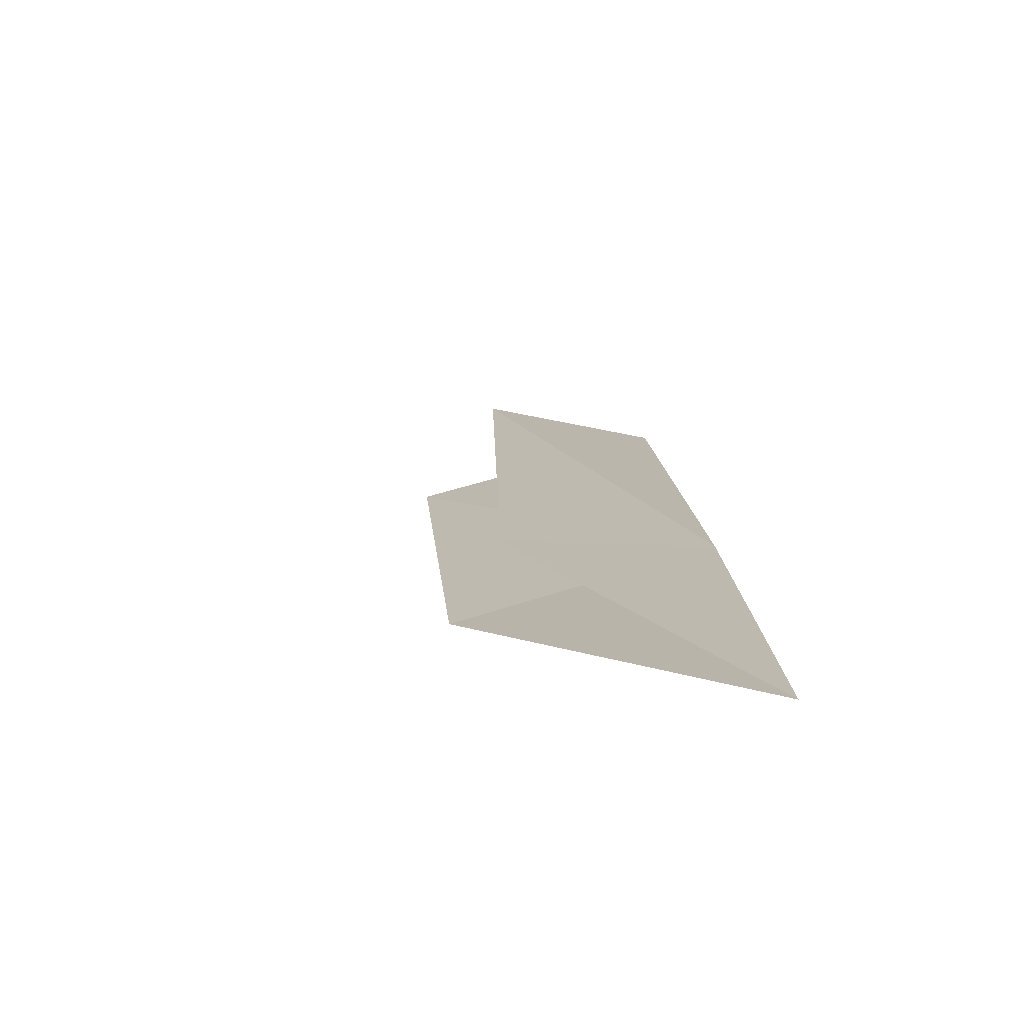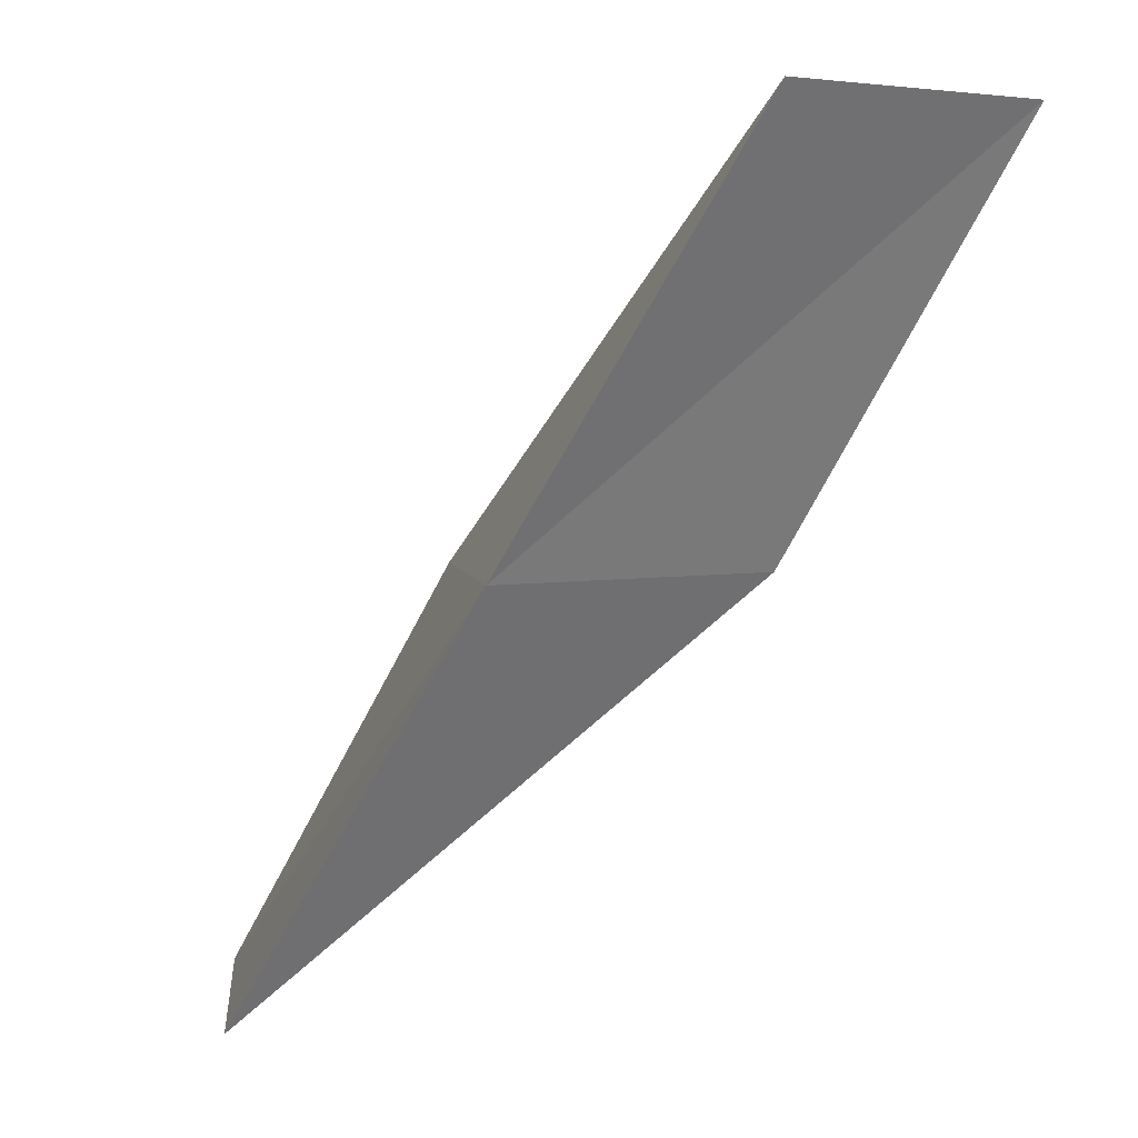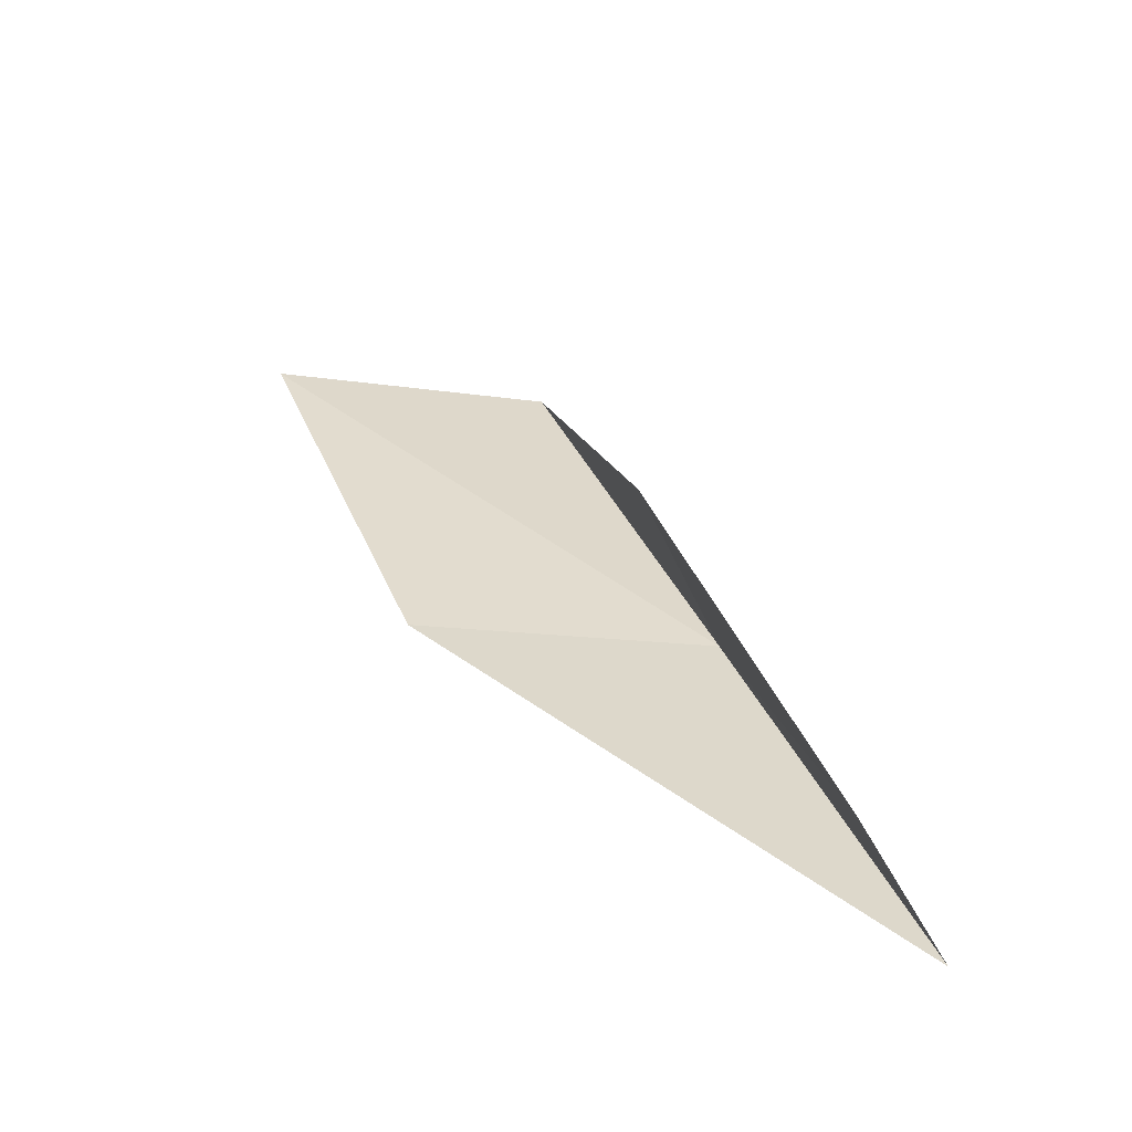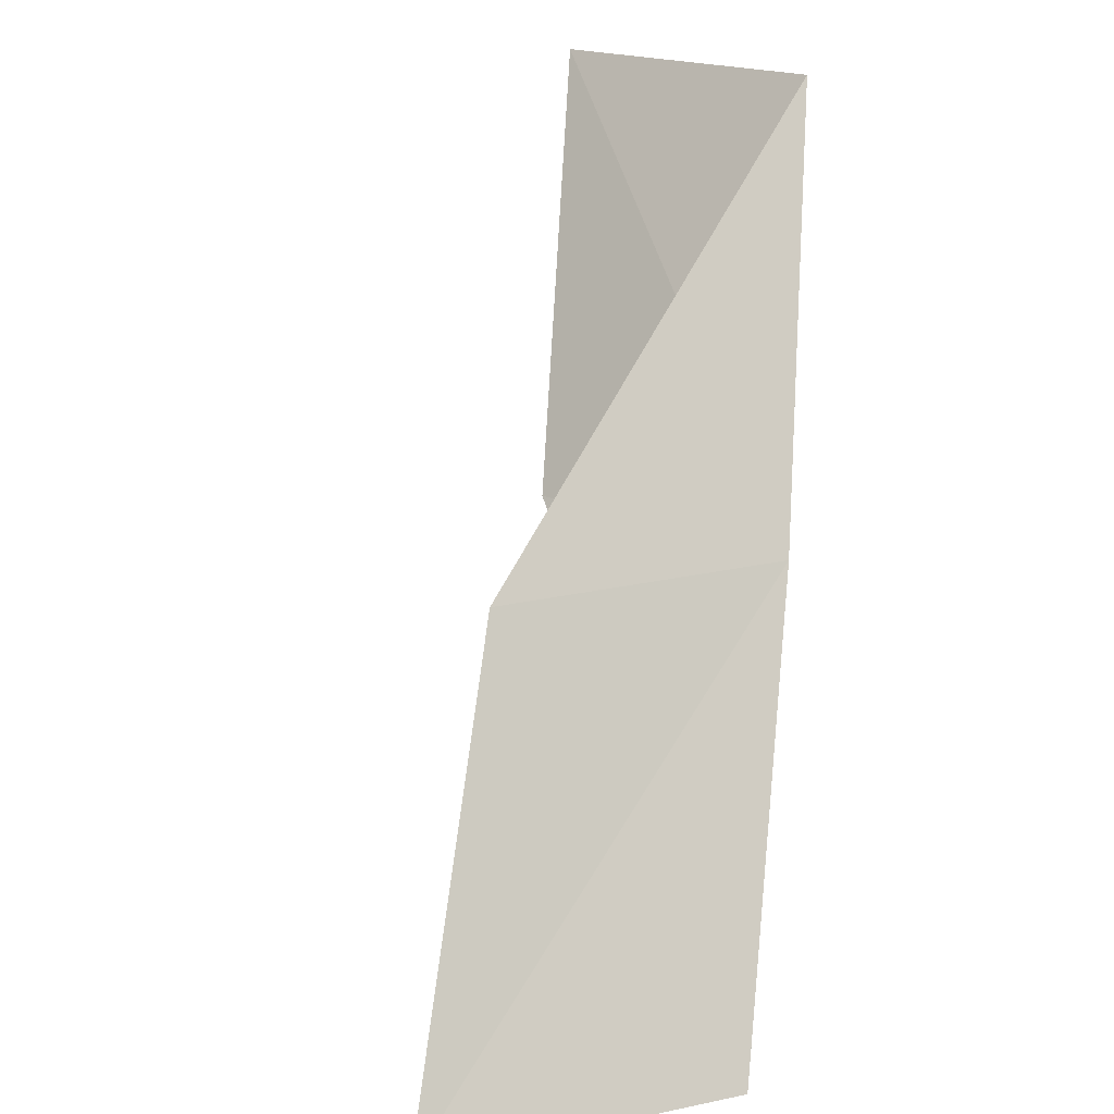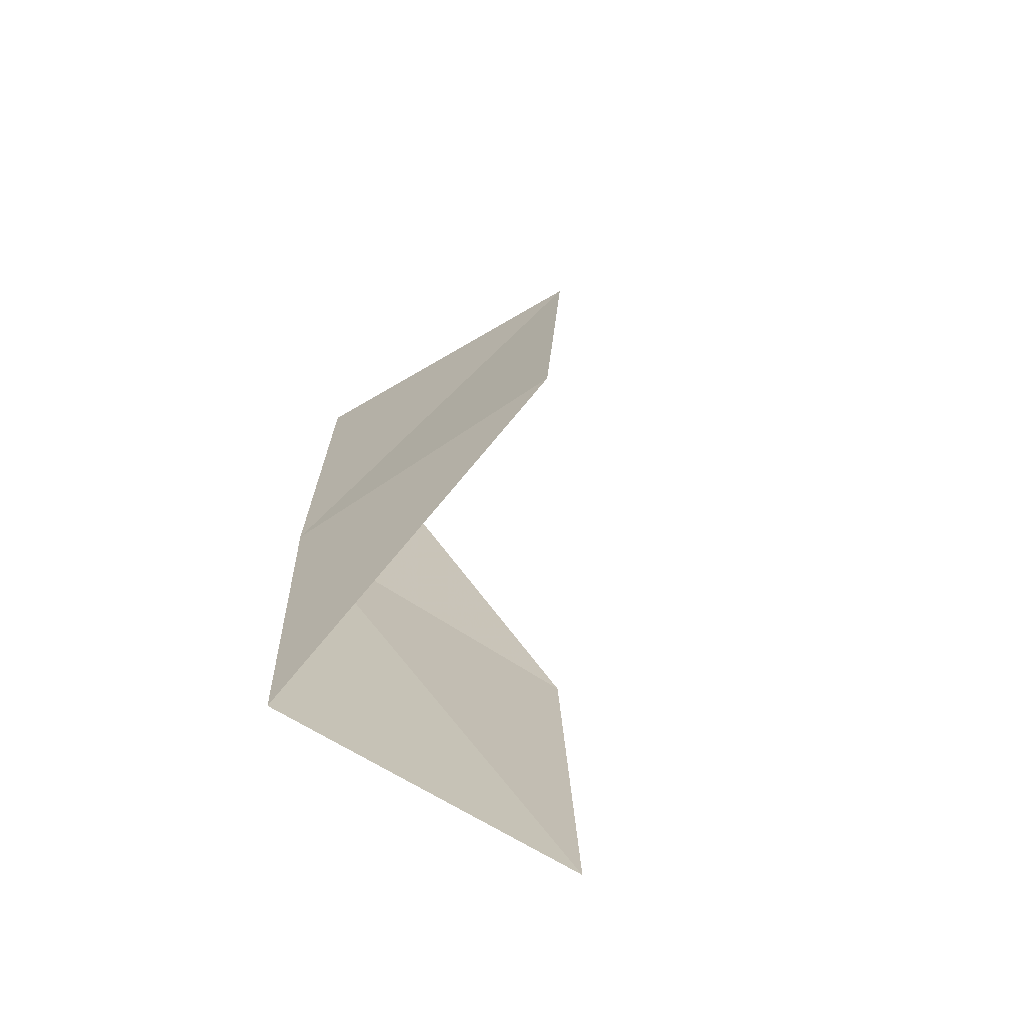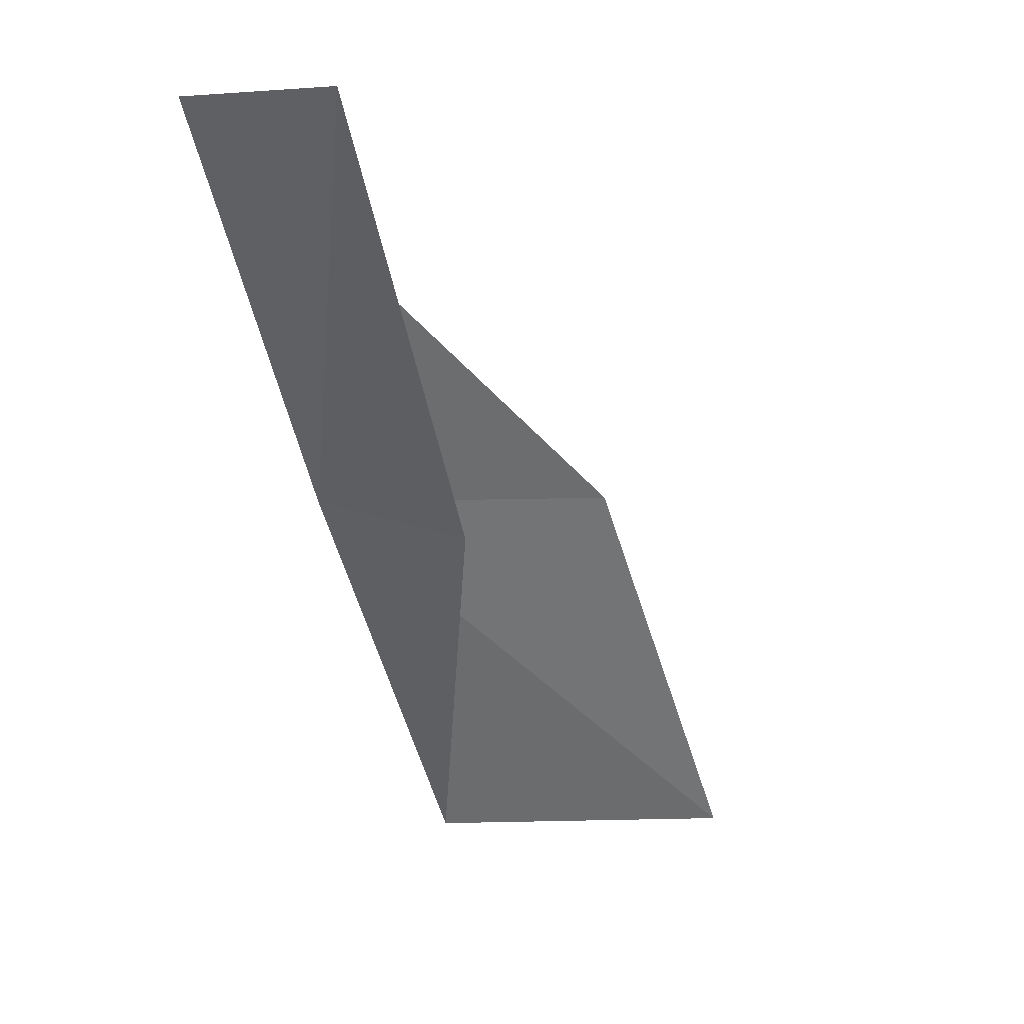
<metadata>
{"format":"obj","ext":"obj","renderer":"f3d","projection":"perspective","resolution":1024,"background":"white","views":[{"elev":-42.9,"azim":-56.9,"up":"+Z"},{"elev":3.9,"azim":65.9,"up":"+Z"},{"elev":-29.9,"azim":-89.3,"up":"+Z"},{"elev":19.1,"azim":-40.5,"up":"+Z"},{"elev":73.6,"azim":130.1,"up":"+Z"},{"elev":7.9,"azim":157.4,"up":"+Z"}]}
</metadata>
<code>
v 0.5803 -44.49 65.53
v -2.626 -43.59 65.53
v 2.653 -42.53 70.03
v 2 -39.41 70.03
v 0.06004 -41.2 65.53
v -4.97 -45.24 61.02
v -1.679 -46.34 61.02
f 1 3 2
f 1 5 4
f 1 4 3
f 1 6 7
f 1 2 6
f 1 7 5

</code>
